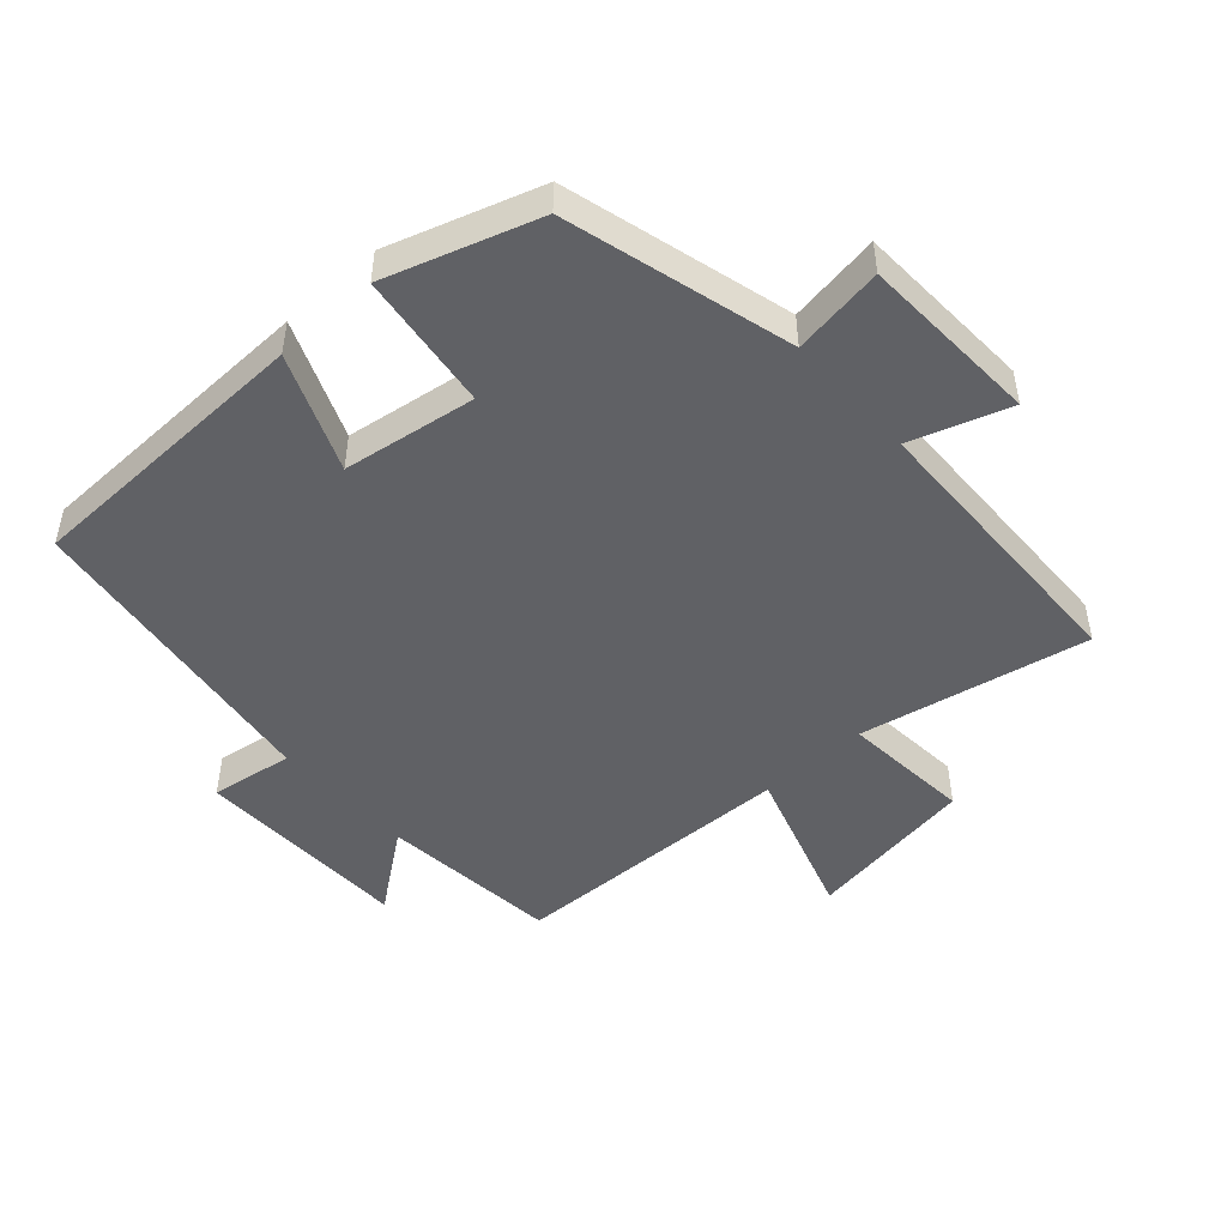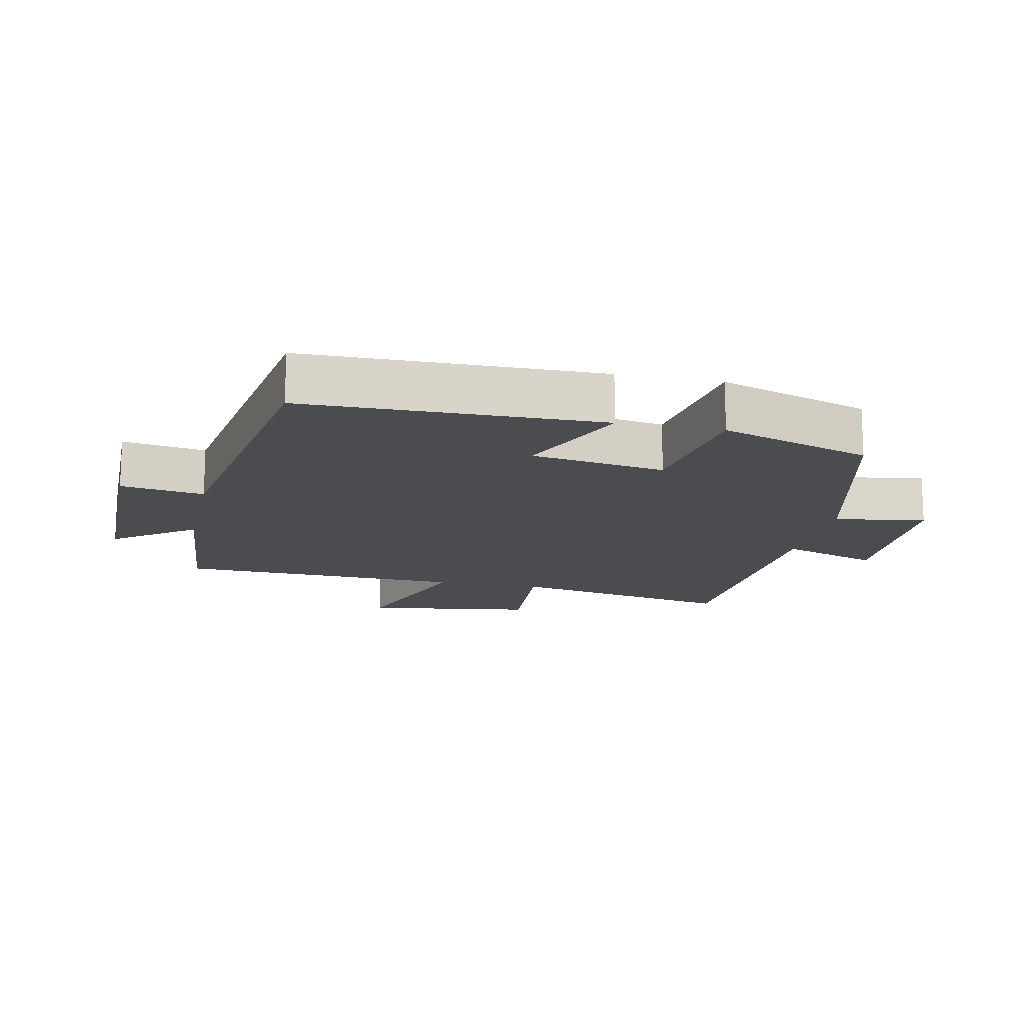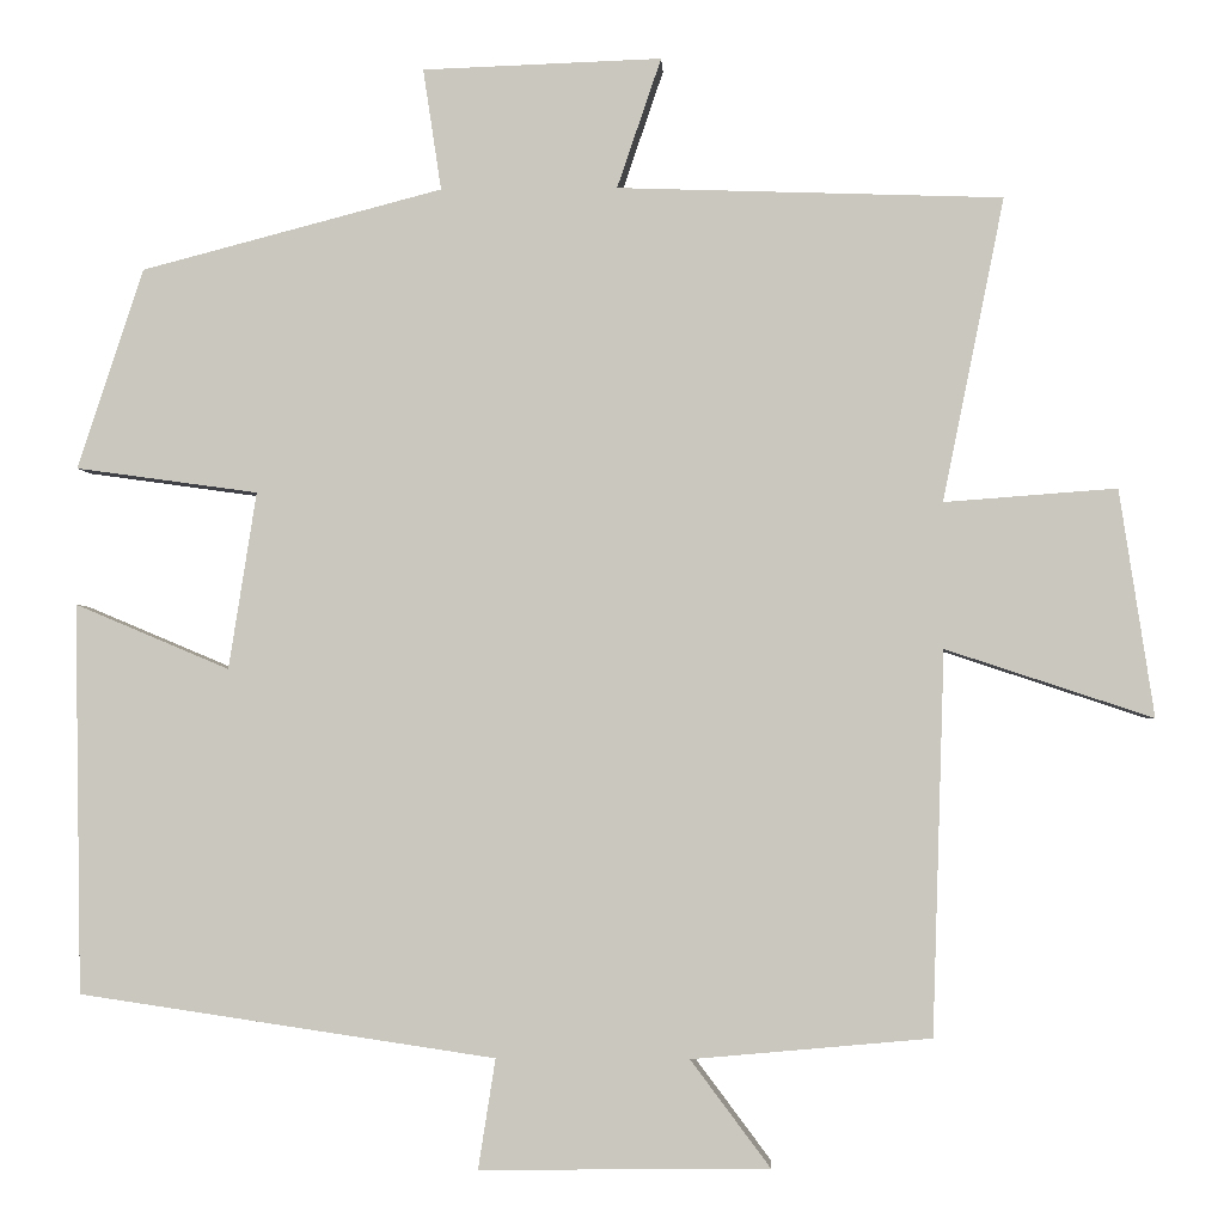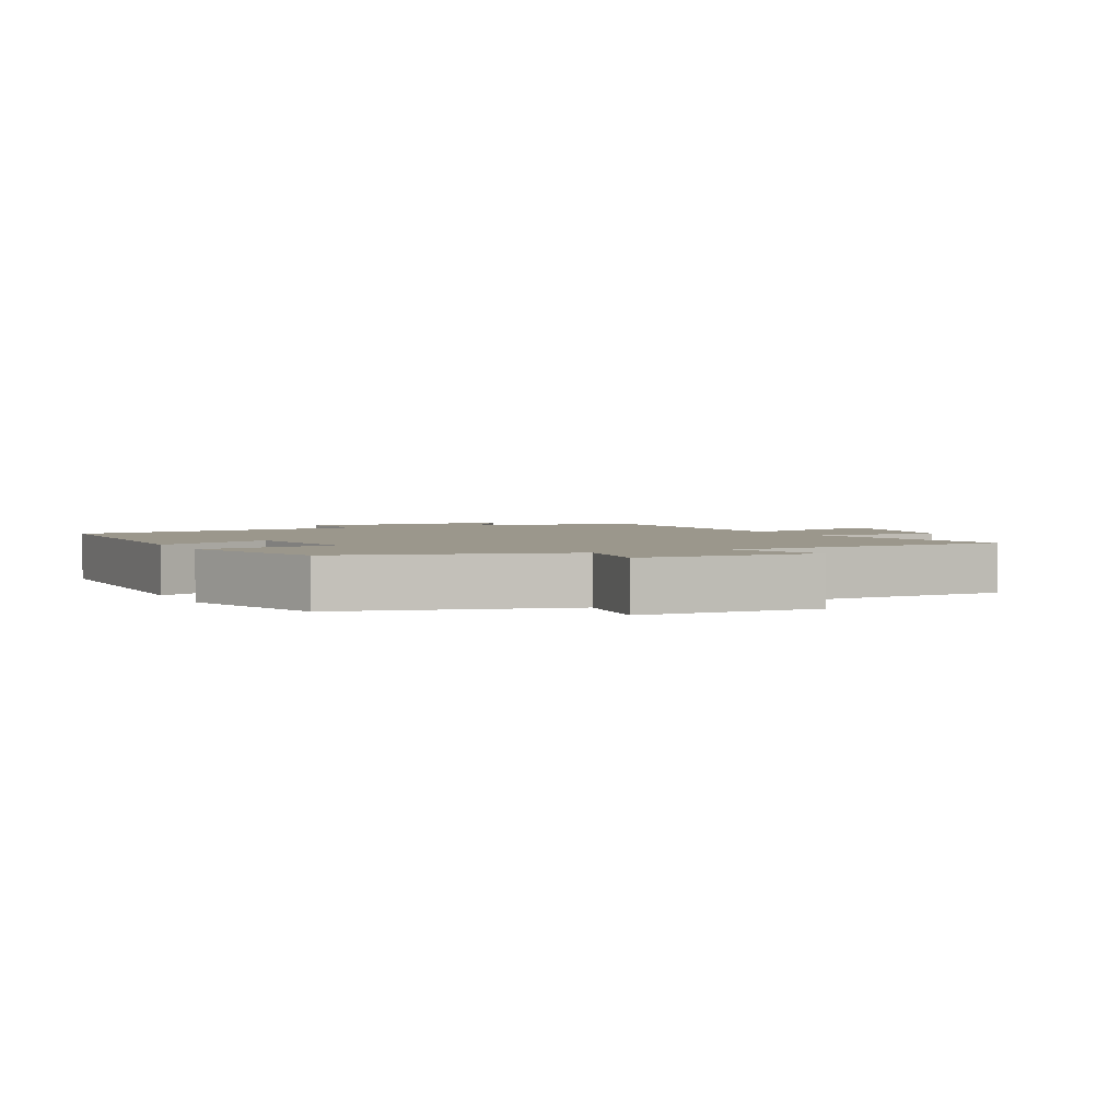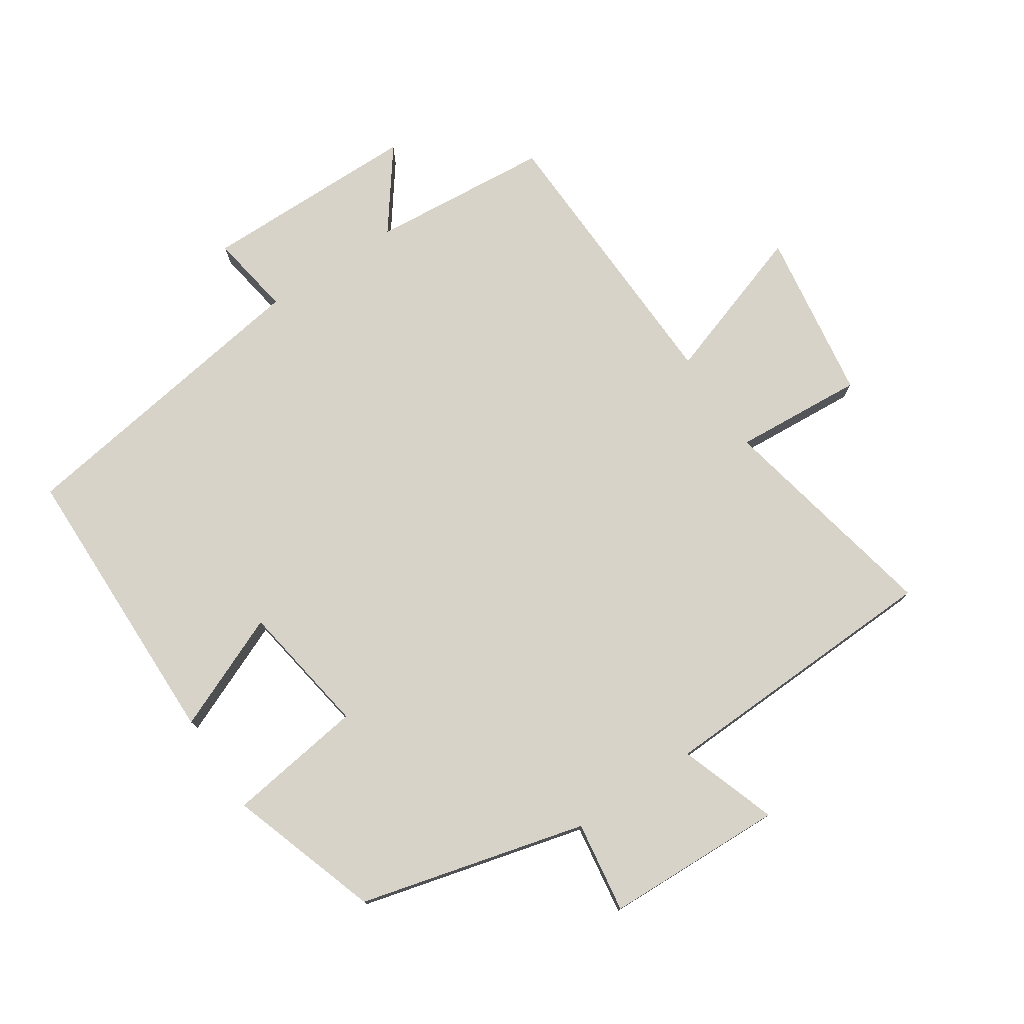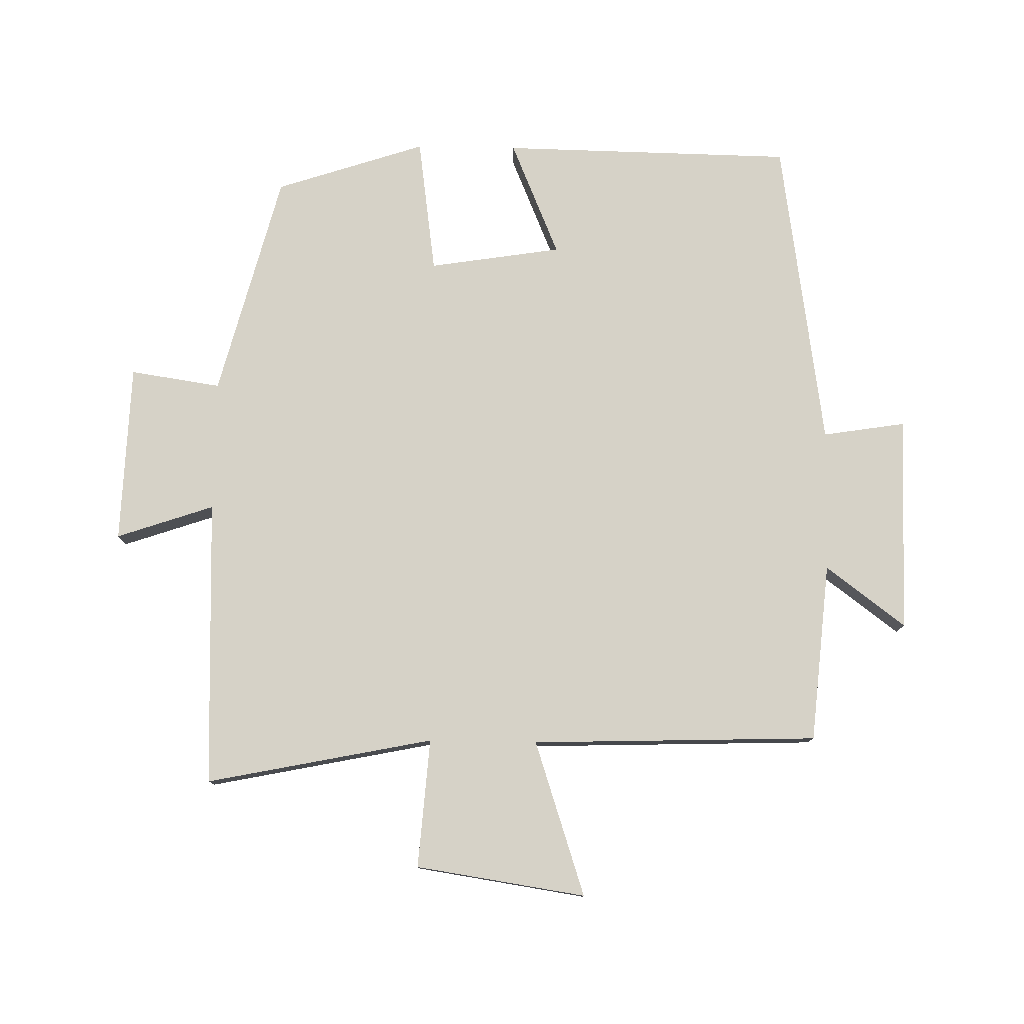
<metadata>
{"format":"obj","ext":"obj","renderer":"f3d","projection":"perspective","resolution":1024,"background":"white","views":[{"elev":-47.9,"azim":-47.7,"up":"+Y"},{"elev":-14.9,"azim":-102.3,"up":"+Y"},{"elev":-2.4,"azim":2.7,"up":"+Z"},{"elev":2.8,"azim":-26.4,"up":"+Y"},{"elev":76.7,"azim":-33.8,"up":"+Y"},{"elev":78.5,"azim":91.0,"up":"+Y"}]}
</metadata>
<code>
v 0.486 0.07 -0.475
v 0.21 0.07 -0.5
v 0.302 0.07 -0.623
v -0.032 0.07 -0.627
v -0.012 0.07 -0.5
v -0.492 0.07 -0.429
v -0.5 0.07 0.02
v -0.322 0.07 -0.055
v -0.29 0.07 0.149
v -0.5 0.07 0.178
v -0.424 0.07 0.409
v -0.077 0.07 0.5
v -0.098 0.07 0.64
v 0.178 0.07 0.65
v 0.127 0.07 0.5
v 0.571 0.07 0.485
v 0.5 0.07 0.135
v 0.699 0.07 0.15
v 0.739 0.07 -0.112
v 0.5 0.07 -0.033
v 0.486 0 -0.475
v 0.21 0 -0.5
v 0.302 0 -0.623
v -0.032 0 -0.627
v -0.012 0 -0.5
v -0.492 0 -0.429
v -0.5 0 0.02
v -0.322 0 -0.055
v -0.29 0 0.149
v -0.5 0 0.178
v -0.424 0 0.409
v -0.077 0 0.5
v -0.098 0 0.64
v 0.178 0 0.65
v 0.127 0 0.5
v 0.571 0 0.485
v 0.5 0 0.135
v 0.699 0 0.15
v 0.739 0 -0.112
v 0.5 0 -0.033
f 17 18 19 20
f 17 20 1 2
f 15 16 17 2
f 12 13 14 15
f 11 12 15
f 10 11 15
f 9 10 15
f 8 9 15 2
f 7 8 2
f 6 7 2
f 5 6 2
f 2 3 4 5
f 40 39 38 37
f 22 21 40 37
f 22 37 36 35
f 35 34 33 32
f 35 32 31
f 35 31 30
f 35 30 29
f 22 35 29 28
f 22 28 27
f 22 27 26
f 22 26 25
f 25 24 23 22
f 1 21 22 2
f 2 22 23 3
f 3 23 24 4
f 4 24 25 5
f 5 25 26 6
f 6 26 27 7
f 7 27 28 8
f 8 28 29 9
f 9 29 30 10
f 10 30 31 11
f 11 31 32 12
f 12 32 33 13
f 13 33 34 14
f 14 34 35 15
f 15 35 36 16
f 16 36 37 17
f 17 37 38 18
f 18 38 39 19
f 19 39 40 20
f 20 40 21 1

</code>
